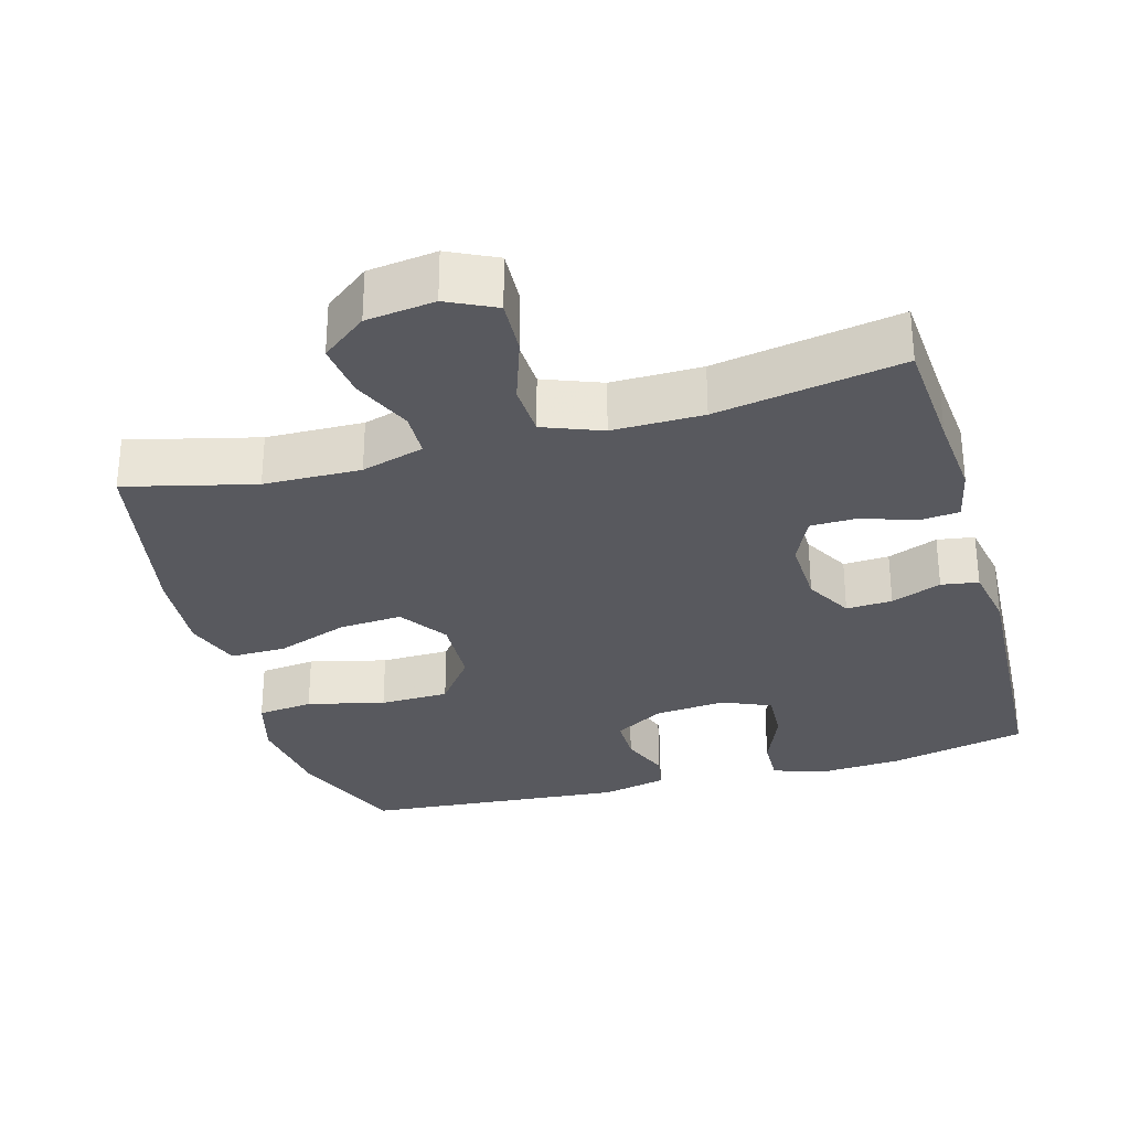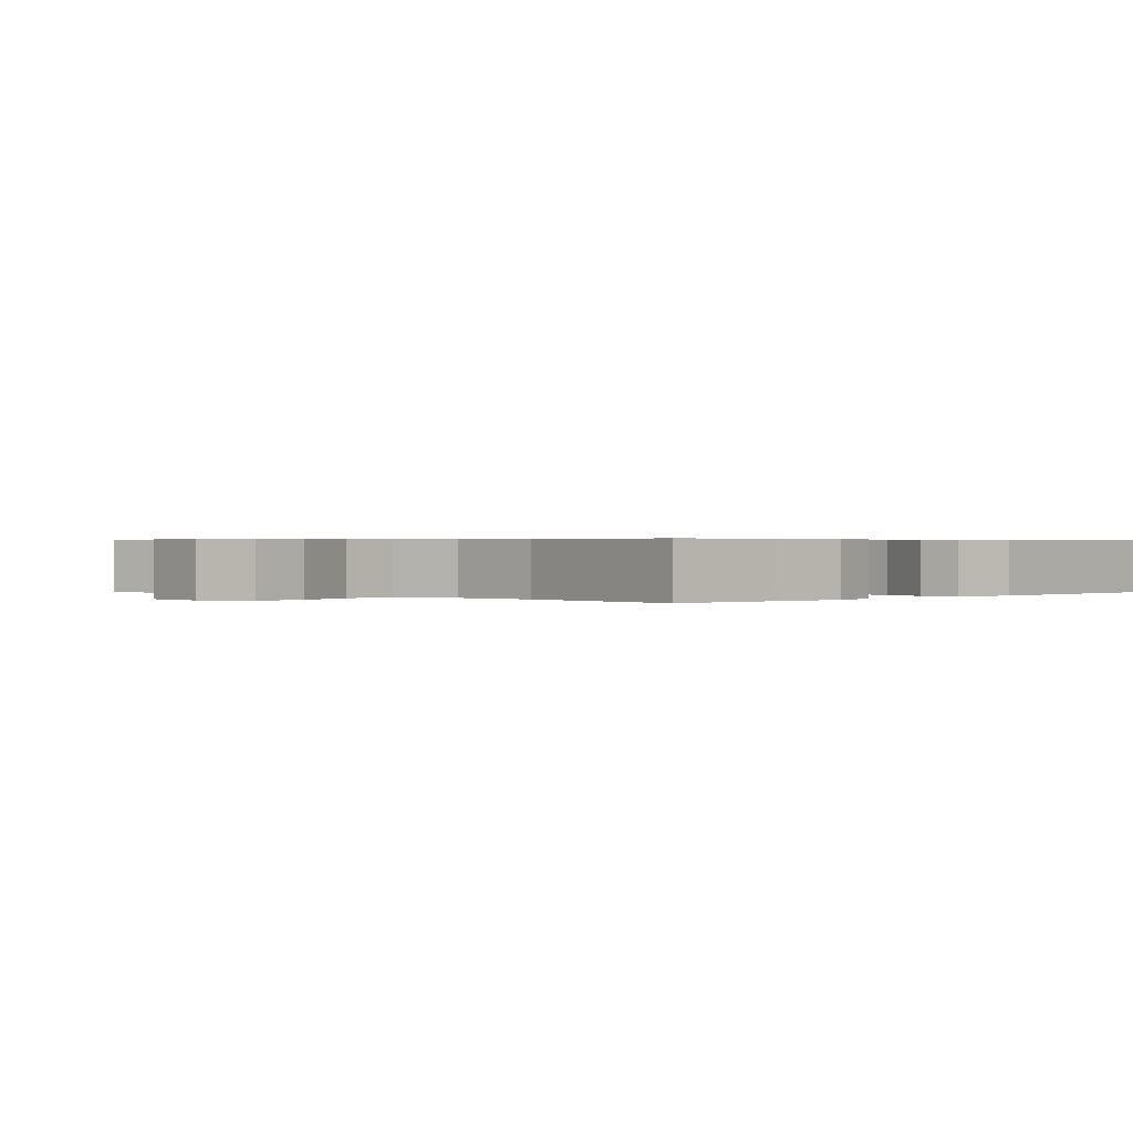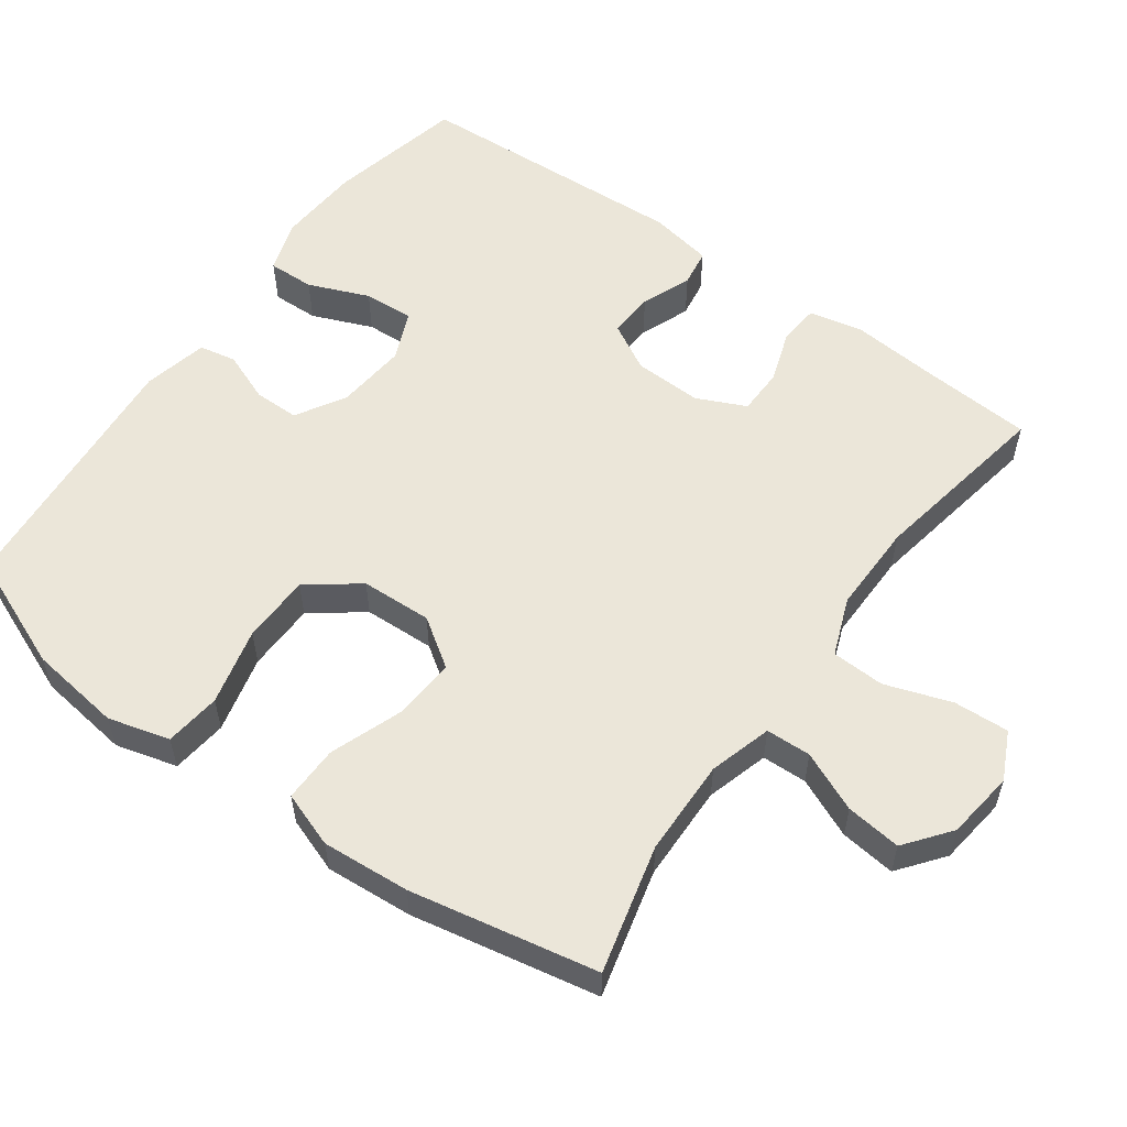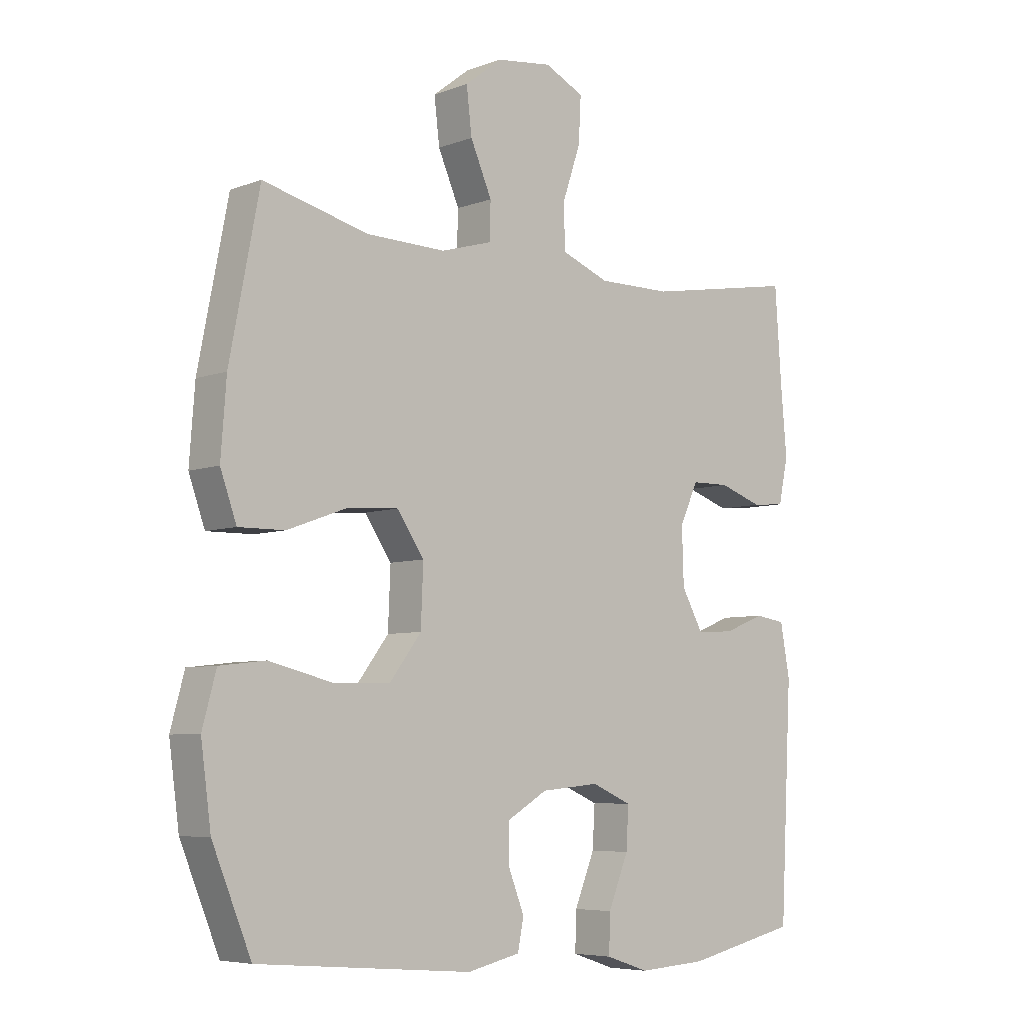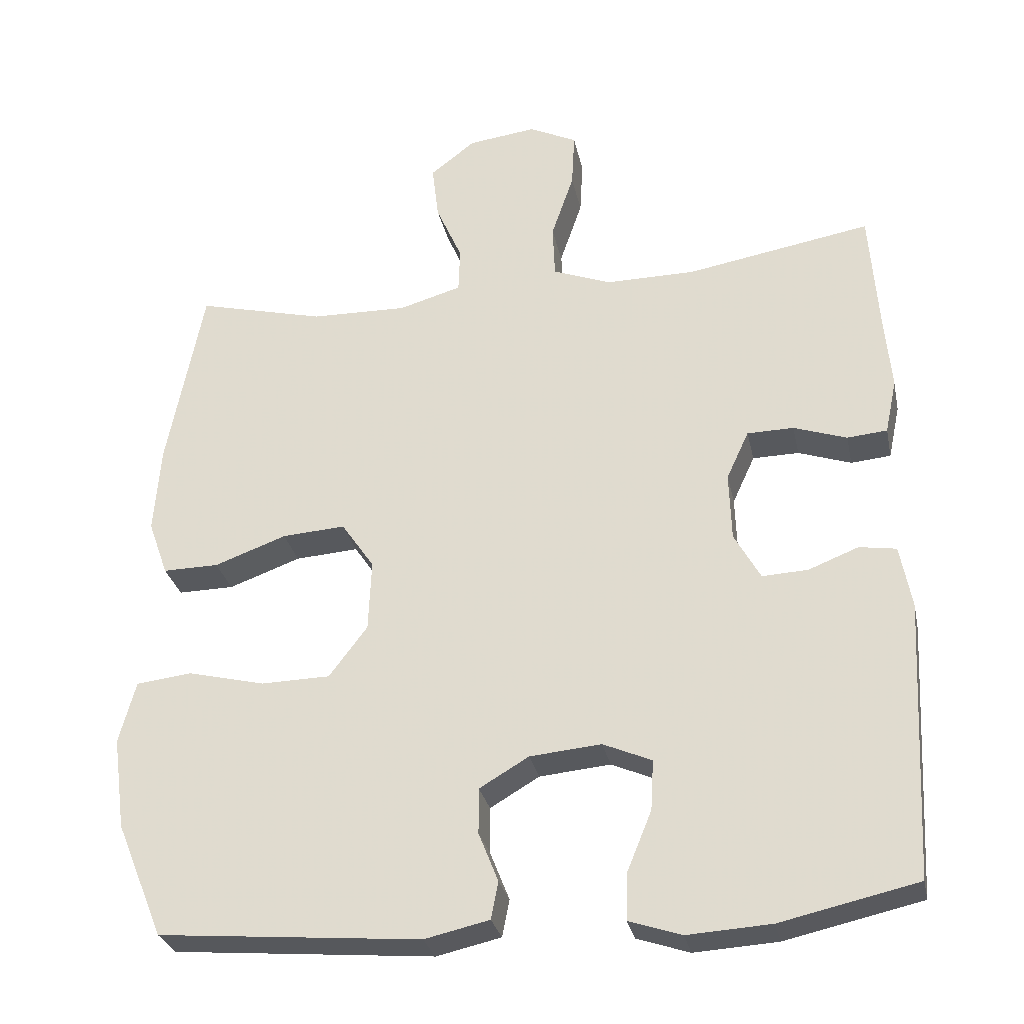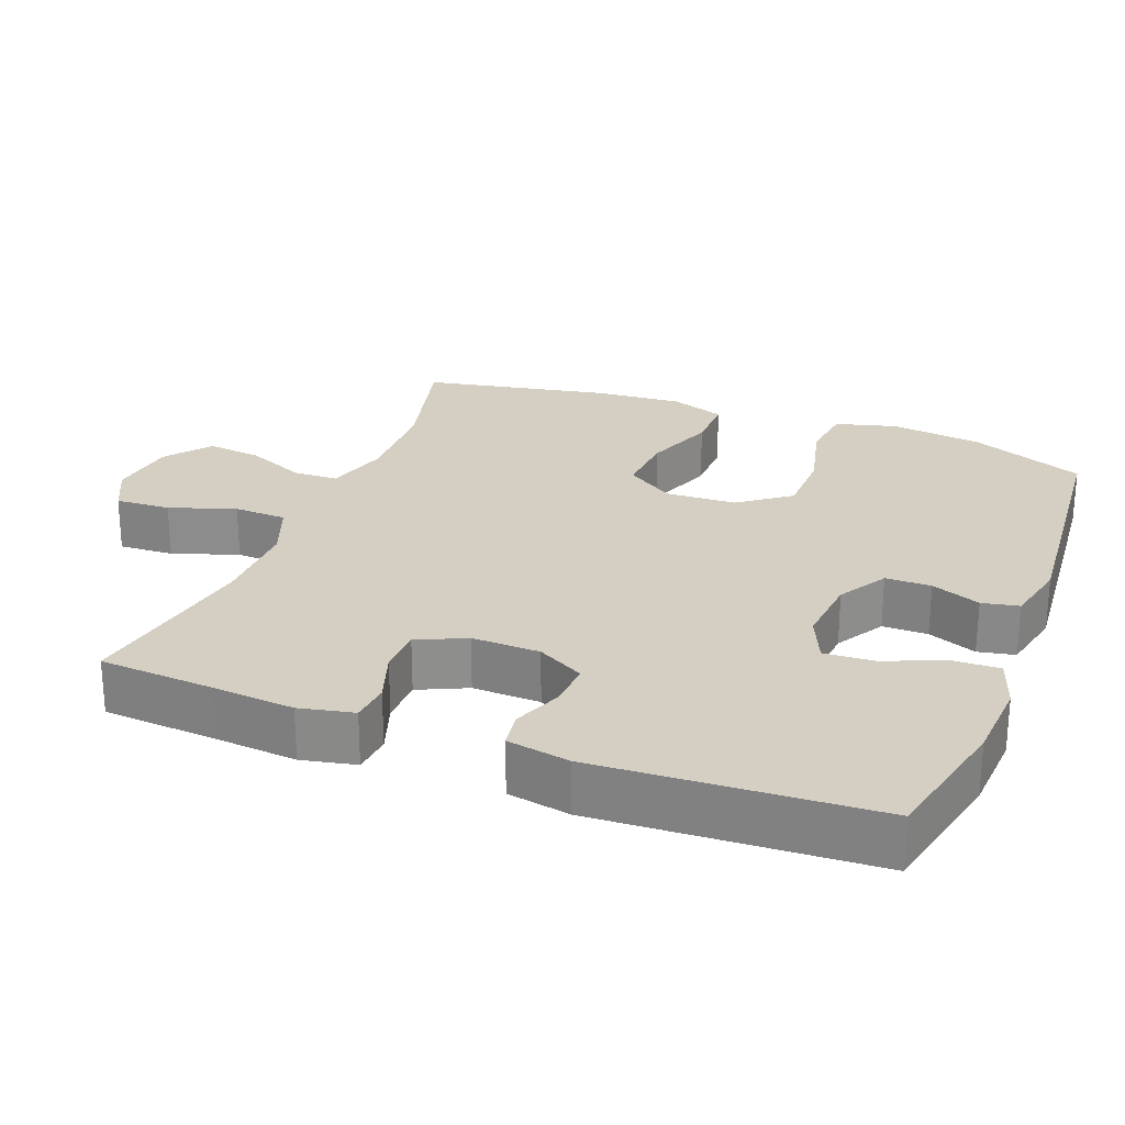
<metadata>
{"format":"obj","ext":"obj","renderer":"f3d","projection":"perspective","resolution":1024,"background":"white","views":[{"elev":-30.4,"azim":15.8,"up":"+Y"},{"elev":0.4,"azim":43.4,"up":"+Y"},{"elev":56.3,"azim":-54.2,"up":"+Y"},{"elev":-6.2,"azim":-42.2,"up":"+Z"},{"elev":-29.2,"azim":11.8,"up":"+Z"},{"elev":25.4,"azim":111.1,"up":"+Y"}]}
</metadata>
<code>
v -0.5 0.07 -0.5
v -0.565 0.07 -0.342
v -0.582 0.07 -0.215
v -0.559 0.07 -0.13
v -0.482 0.07 -0.121
v -0.376 0.07 -0.147
v -0.281 0.07 -0.145
v -0.228 0.07 -0.075
v -0.224 0.07 0.023
v -0.269 0.07 0.089
v -0.356 0.07 0.083
v -0.455 0.07 0.047
v -0.532 0.07 0.046
v -0.559 0.07 0.122
v -0.55 0.07 0.243
v -0.5 0.07 0.5
v -0.324 0.07 0.456
v -0.191 0.07 0.453
v -0.105 0.07 0.478
v -0.103 0.07 0.54
v -0.139 0.07 0.622
v -0.148 0.07 0.698
v -0.086 0.07 0.746
v 0.008 0.07 0.758
v 0.074 0.07 0.726
v 0.07 0.07 0.65
v 0.039 0.07 0.559
v 0.042 0.07 0.486
v 0.122 0.07 0.455
v 0.246 0.07 0.456
v 0.5 0.07 0.5
v 0.511 0.07 0.343
v 0.521 0.07 0.228
v 0.505 0.07 0.153
v 0.45 0.07 0.148
v 0.377 0.07 0.173
v 0.313 0.07 0.172
v 0.282 0.07 0.105
v 0.285 0.07 0.011
v 0.321 0.07 -0.054
v 0.384 0.07 -0.051
v 0.453 0.07 -0.024
v 0.504 0.07 -0.032
v 0.52 0.07 -0.119
v 0.5 0.07 -0.5
v 0.312 0.07 -0.542
v 0.197 0.07 -0.549
v 0.125 0.07 -0.525
v 0.127 0.07 -0.461
v 0.161 0.07 -0.378
v 0.165 0.07 -0.309
v 0.098 0.07 -0.28
v 0 0.07 -0.289
v -0.068 0.07 -0.329
v -0.068 0.07 -0.392
v -0.041 0.07 -0.46
v -0.051 0.07 -0.511
v -0.14 0.07 -0.531
v -0.5 0 -0.5
v -0.565 0 -0.342
v -0.582 0 -0.215
v -0.559 0 -0.13
v -0.482 0 -0.121
v -0.376 0 -0.147
v -0.281 0 -0.145
v -0.228 0 -0.075
v -0.224 0 0.023
v -0.269 0 0.089
v -0.356 0 0.083
v -0.455 0 0.047
v -0.532 0 0.046
v -0.559 0 0.122
v -0.55 0 0.243
v -0.5 0 0.5
v -0.324 0 0.456
v -0.191 0 0.453
v -0.105 0 0.478
v -0.103 0 0.54
v -0.139 0 0.622
v -0.148 0 0.698
v -0.086 0 0.746
v 0.008 0 0.758
v 0.074 0 0.726
v 0.07 0 0.65
v 0.039 0 0.559
v 0.042 0 0.486
v 0.122 0 0.455
v 0.246 0 0.456
v 0.5 0 0.5
v 0.511 0 0.343
v 0.521 0 0.228
v 0.505 0 0.153
v 0.45 0 0.148
v 0.377 0 0.173
v 0.313 0 0.172
v 0.282 0 0.105
v 0.285 0 0.011
v 0.321 0 -0.054
v 0.384 0 -0.051
v 0.453 0 -0.024
v 0.504 0 -0.032
v 0.52 0 -0.119
v 0.5 0 -0.5
v 0.312 0 -0.542
v 0.197 0 -0.549
v 0.125 0 -0.525
v 0.127 0 -0.461
v 0.161 0 -0.378
v 0.165 0 -0.309
v 0.098 0 -0.28
v 0 0 -0.289
v -0.068 0 -0.329
v -0.068 0 -0.392
v -0.041 0 -0.46
v -0.051 0 -0.511
v -0.14 0 -0.531
f 4 5 6
f 3 4 6
f 2 3 6
f 1 2 6
f 58 1 6
f 57 58 6
f 56 57 6
f 55 56 6
f 54 55 6 7
f 53 54 7 8
f 52 53 8 9
f 51 52 9 10
f 48 49 50
f 47 48 50
f 46 47 50
f 45 46 50
f 44 45 50
f 43 44 50
f 42 43 50
f 41 42 50
f 40 41 50 51
f 39 40 51 10
f 34 35 36
f 33 34 36
f 32 33 36
f 32 36 37
f 31 32 37
f 30 31 37
f 29 30 37 38
f 25 26 27
f 24 25 27
f 23 24 27
f 22 23 27
f 21 22 27
f 20 21 27
f 19 20 27 28
f 38 39 10
f 29 38 10
f 28 29 10
f 19 28 10
f 18 19 10
f 15 16 17
f 14 15 17
f 13 14 17
f 12 13 17
f 11 12 17
f 10 11 17 18
f 64 63 62
f 64 62 61
f 64 61 60
f 64 60 59
f 64 59 116
f 64 116 115
f 64 115 114
f 64 114 113
f 65 64 113 112
f 66 65 112 111
f 67 66 111 110
f 68 67 110 109
f 108 107 106
f 108 106 105
f 108 105 104
f 108 104 103
f 108 103 102
f 108 102 101
f 108 101 100
f 108 100 99
f 109 108 99 98
f 68 109 98 97
f 94 93 92
f 94 92 91
f 94 91 90
f 95 94 90
f 95 90 89
f 95 89 88
f 96 95 88 87
f 85 84 83
f 85 83 82
f 85 82 81
f 85 81 80
f 85 80 79
f 85 79 78
f 86 85 78 77
f 68 97 96
f 68 96 87
f 68 87 86
f 68 86 77
f 68 77 76
f 75 74 73
f 75 73 72
f 75 72 71
f 75 71 70
f 75 70 69
f 76 75 69 68
f 1 59 60 2
f 2 60 61 3
f 3 61 62 4
f 4 62 63 5
f 5 63 64 6
f 6 64 65 7
f 7 65 66 8
f 8 66 67 9
f 9 67 68 10
f 10 68 69 11
f 11 69 70 12
f 12 70 71 13
f 13 71 72 14
f 14 72 73 15
f 15 73 74 16
f 16 74 75 17
f 17 75 76 18
f 18 76 77 19
f 19 77 78 20
f 20 78 79 21
f 21 79 80 22
f 22 80 81 23
f 23 81 82 24
f 24 82 83 25
f 25 83 84 26
f 26 84 85 27
f 27 85 86 28
f 28 86 87 29
f 29 87 88 30
f 30 88 89 31
f 31 89 90 32
f 32 90 91 33
f 33 91 92 34
f 34 92 93 35
f 35 93 94 36
f 36 94 95 37
f 37 95 96 38
f 38 96 97 39
f 39 97 98 40
f 40 98 99 41
f 41 99 100 42
f 42 100 101 43
f 43 101 102 44
f 44 102 103 45
f 45 103 104 46
f 46 104 105 47
f 47 105 106 48
f 48 106 107 49
f 49 107 108 50
f 50 108 109 51
f 51 109 110 52
f 52 110 111 53
f 53 111 112 54
f 54 112 113 55
f 55 113 114 56
f 56 114 115 57
f 57 115 116 58
f 58 116 59 1

</code>
